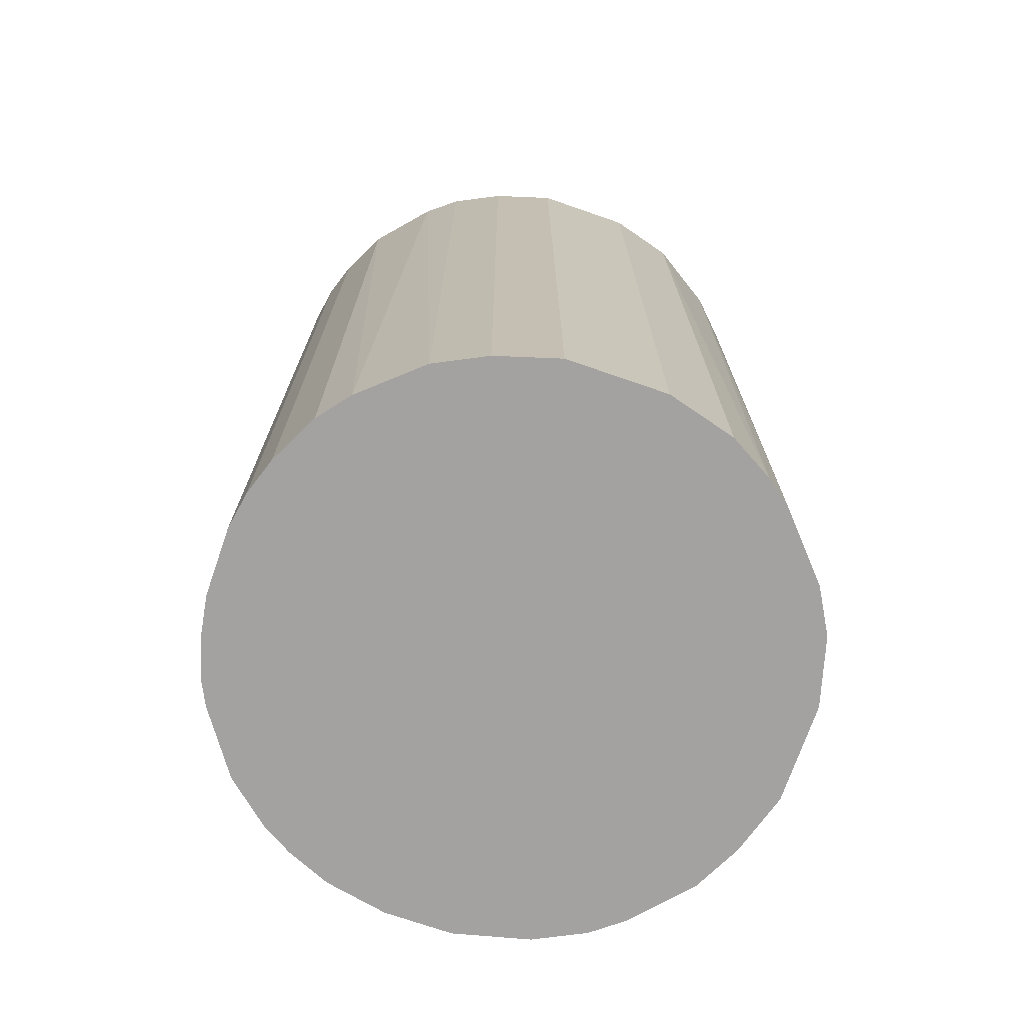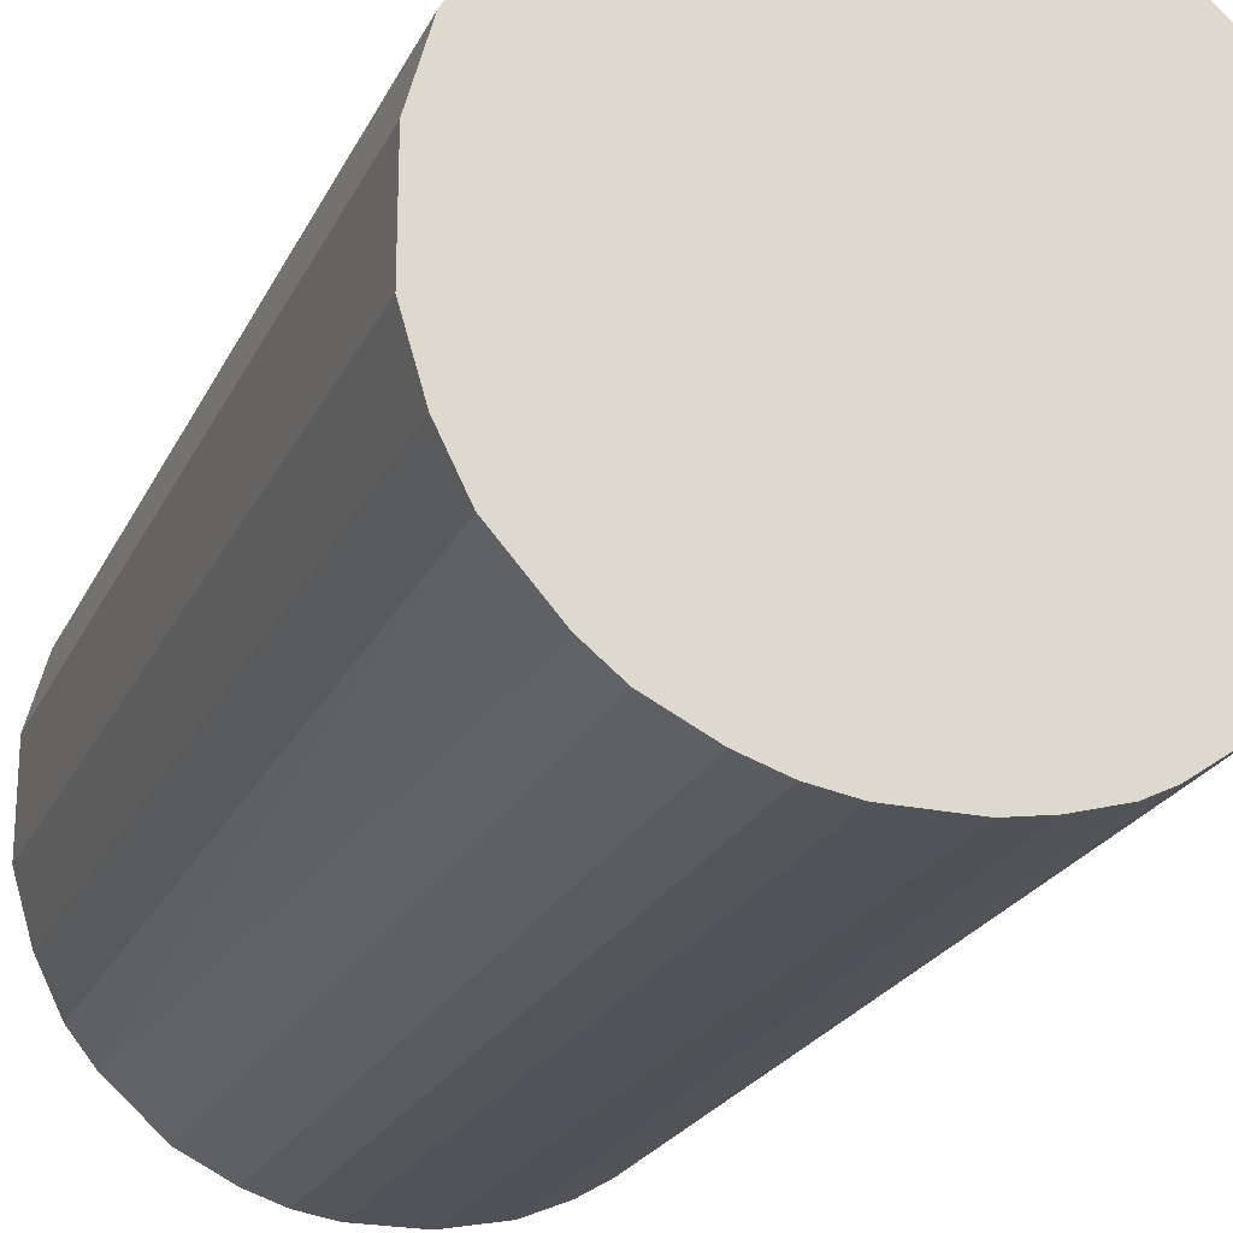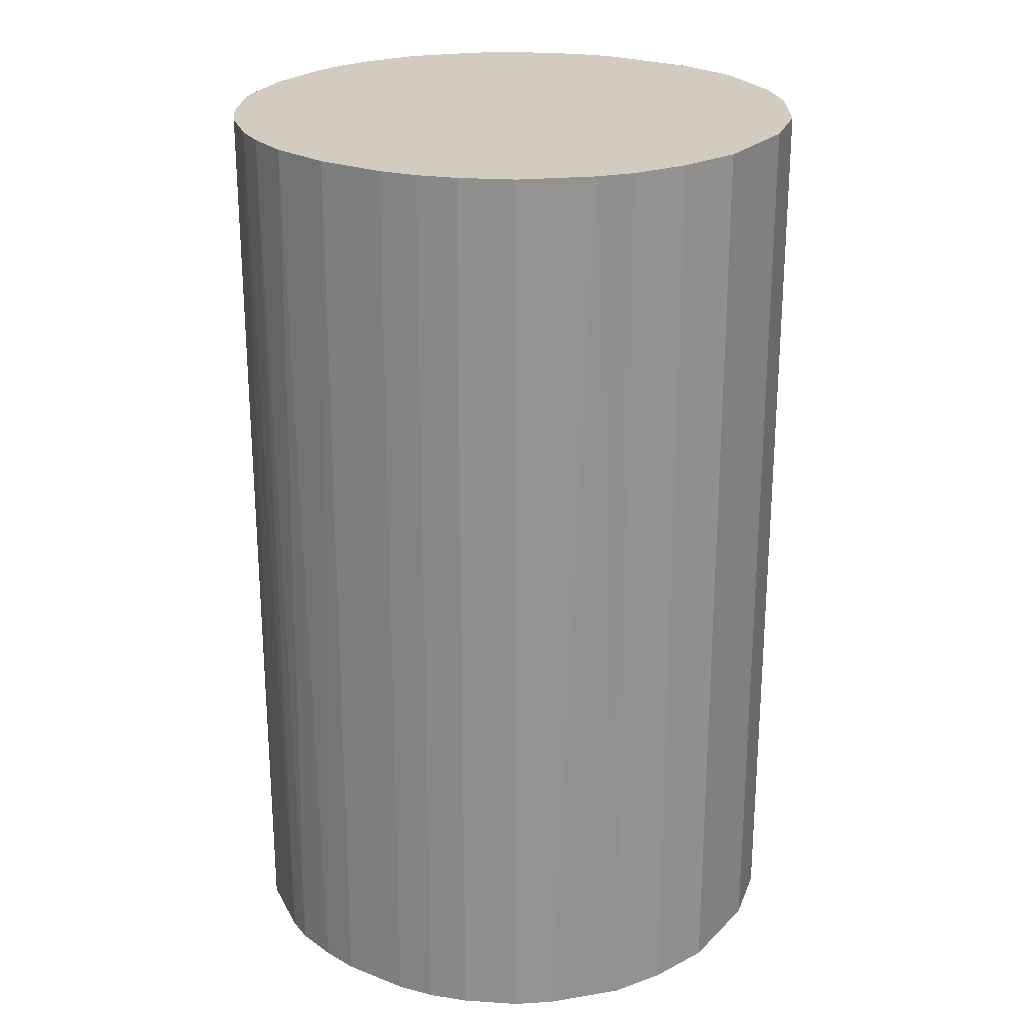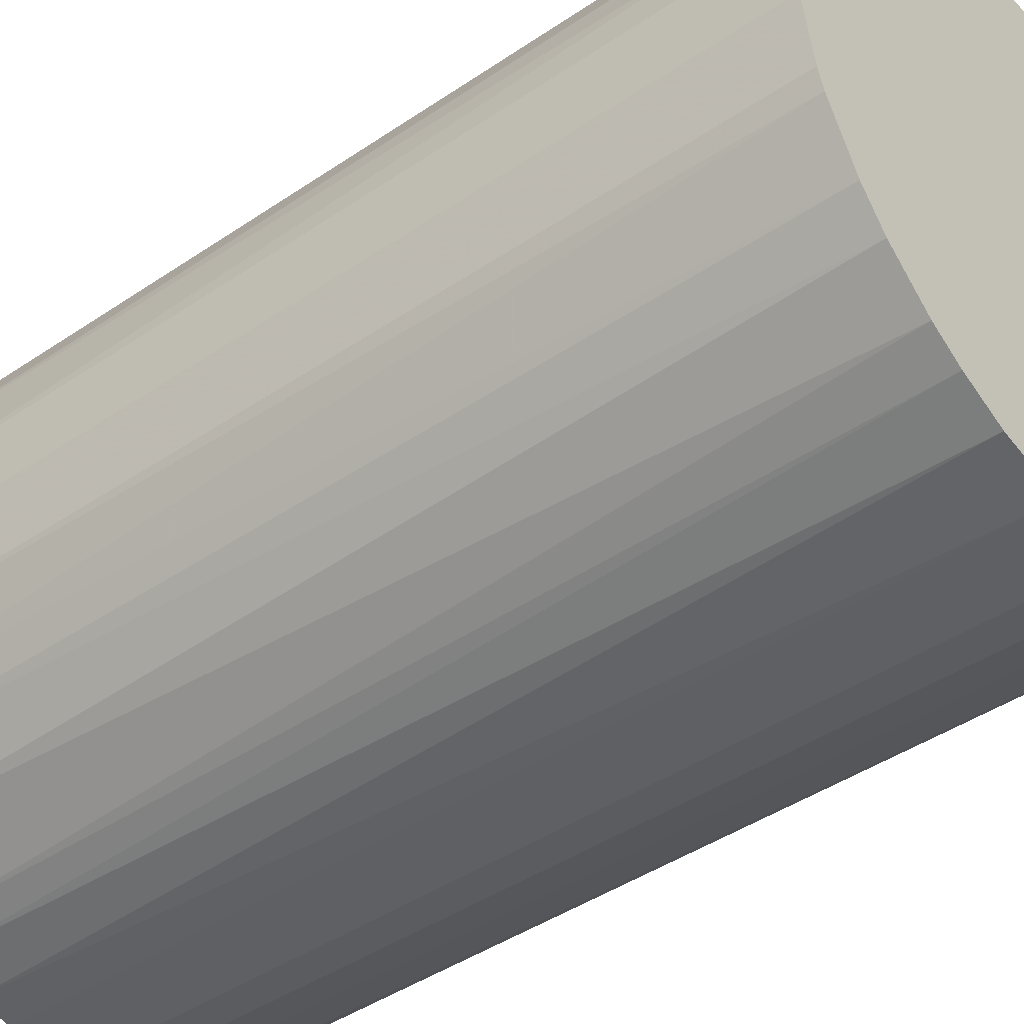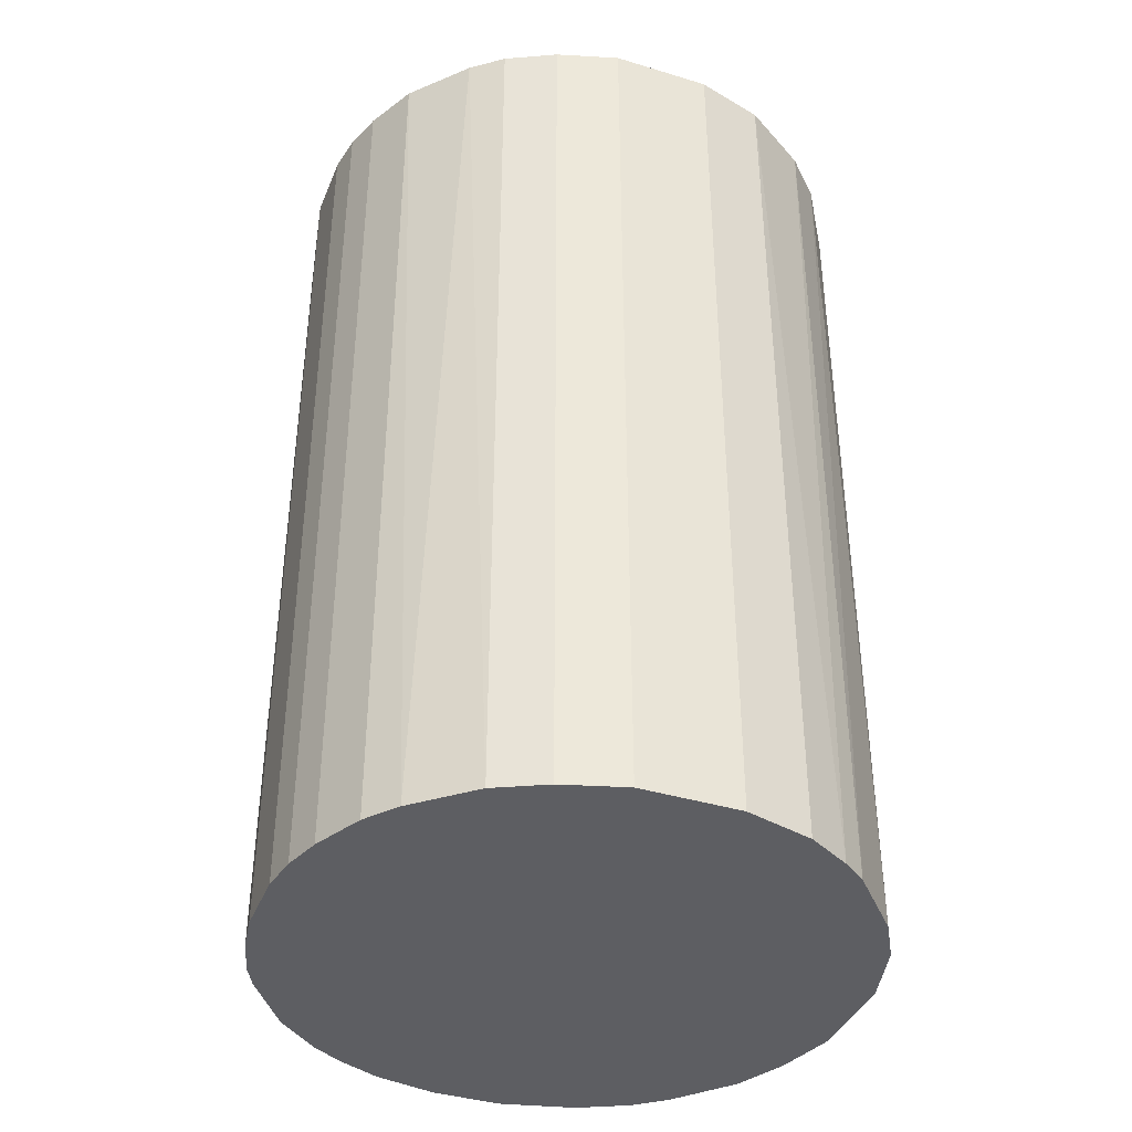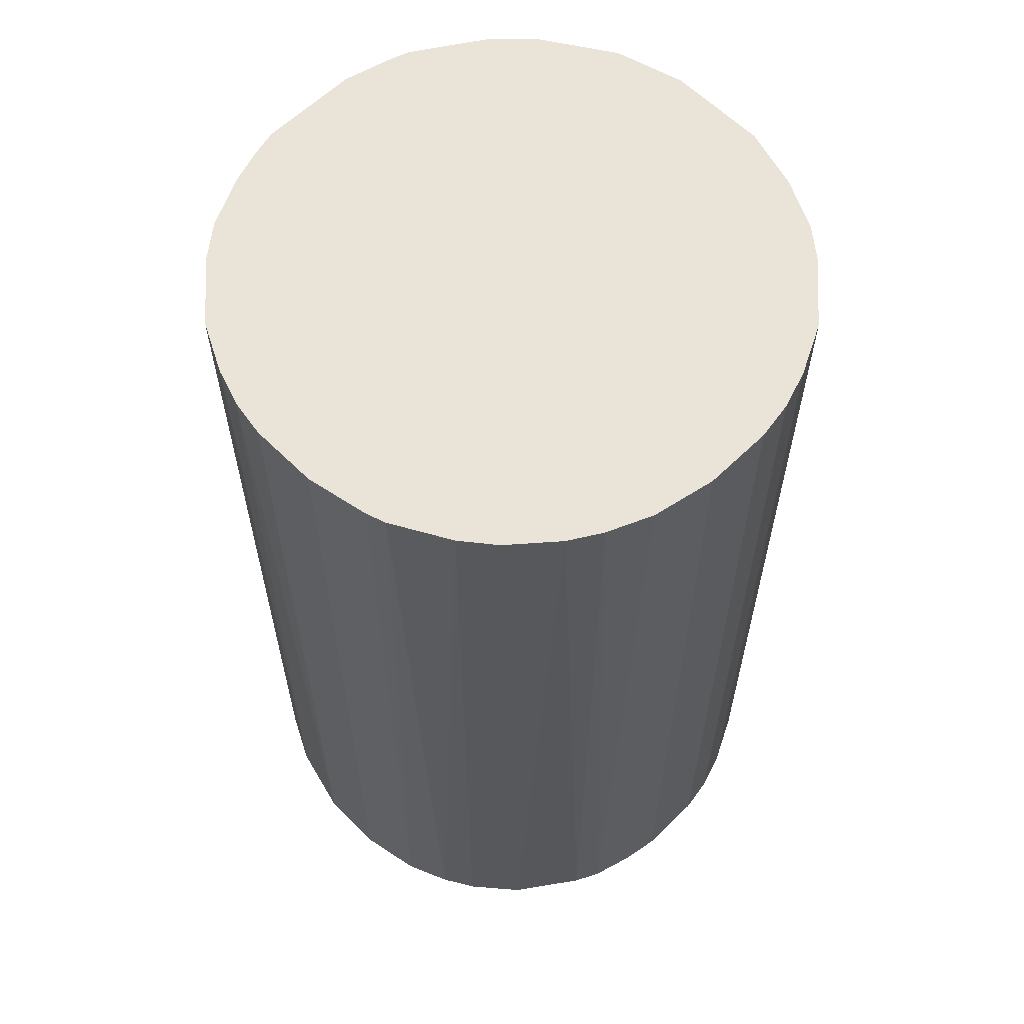
<metadata>
{"format":"obj","ext":"obj","renderer":"f3d","projection":"perspective","resolution":1024,"background":"white","views":[{"elev":-72.7,"azim":70.9,"up":"+Z"},{"elev":-22.7,"azim":159.9,"up":"+Y"},{"elev":23.8,"azim":32.9,"up":"+Z"},{"elev":-43.3,"azim":-51.2,"up":"+Y"},{"elev":-39.2,"azim":69.2,"up":"+Z"},{"elev":61.0,"azim":-44.7,"up":"+Z"}]}
</metadata>
<code>
o convex_0
v -0.007193 0.02663 0.04421
v -0.003041 -0.02737 -0.04421
v -0.0066 -0.02678 -0.04421
v 0.004671 0.02722 -0.04421
v 0.02722 -0.004815 0.04421
v -0.02618 -0.008973 0.04421
v -0.02559 0.0106 -0.04421
v 0.02722 -0.004815 -0.04421
v 0.007044 -0.02678 0.04421
v 0.02129 0.01772 0.04421
v 0.01832 -0.02084 -0.04421
v -0.0244 -0.01313 -0.04421
v -0.01313 -0.0244 0.04421
v 0.02544 0.0112 -0.04421
v -0.02322 0.01535 0.04421
v -0.0155 0.02306 -0.04421
v 0.02307 -0.0155 0.04421
v 0.009417 0.02603 0.04421
v 0.01535 0.02306 -0.04421
v -0.02737 0.003485 0.04421
v -0.02737 -0.003036 -0.04421
v 0.02722 0.004671 0.04421
v -0.01906 -0.02025 -0.04421
v 0.007044 -0.02678 -0.04421
v -0.02025 -0.01906 0.04421
v 0.01535 -0.02322 0.04421
v -0.003041 -0.02737 0.04421
v -0.00482 0.02722 -0.04421
v -0.0155 0.02306 0.04421
v 0.02544 -0.01075 -0.04421
v -0.02084 0.01832 -0.04421
v 0.004671 0.02722 0.04421
v 0.02722 0.004671 -0.04421
v 0.02129 0.01772 -0.04421
v 0.02544 0.0112 0.04421
v 0.01773 0.02129 0.04421
v -0.01313 -0.0244 -0.04421
v -0.02737 0.003485 -0.04421
v 0.0106 -0.02559 -0.04421
v 0.02307 -0.0155 -0.04421
v -0.02678 0.007044 0.04421
v -0.01075 0.02544 -0.04421
v 0.0112 0.02544 -0.04421
v 0.003485 -0.02737 -0.04421
v -0.02737 -0.003036 0.04421
v -0.008973 -0.02618 0.04421
v -0.02262 -0.01609 0.04421
v 0.02069 -0.01847 0.04421
v -0.01847 0.02069 0.04421
v -0.00482 0.02722 0.04421
v 0.02544 -0.01075 0.04421
v -0.02618 -0.008973 -0.04421
v 0.0112 0.02544 0.04421
v -0.0161 -0.02262 0.04421
v 0.01535 -0.02322 -0.04421
v -0.02322 0.01535 -0.04421
v 0.003485 -0.02737 0.04421
v -0.02262 -0.01609 -0.04421
v 0.02307 0.01535 -0.04421
v -0.01075 0.02544 0.04421
v -0.02559 0.0106 0.04421
v -0.02559 -0.01075 0.04421
v 0.0106 -0.02559 0.04421
v -0.01075 -0.02559 -0.04421
f 46 13 64
f 2 3 4
f 5 1 6
f 4 3 7
f 2 4 8
f 5 6 9
f 1 5 10
f 2 8 11
f 7 3 12
f 9 6 13
f 8 4 14
f 6 1 15
f 4 7 16
f 5 9 17
f 1 10 18
f 14 4 19
f 6 15 20
f 7 12 21
f 5 8 22
f 10 5 22
f 12 3 23
f 2 11 24
f 13 6 25
f 17 9 26
f 3 2 27
f 9 13 27
f 4 16 28
f 15 1 29
f 8 5 30
f 11 8 30
f 16 7 31
f 1 18 32
f 18 4 32
f 4 28 32
f 8 14 33
f 22 8 33
f 14 22 33
f 14 19 34
f 10 22 35
f 22 14 35
f 18 10 36
f 10 34 36
f 34 19 36
f 23 3 37
f 7 21 38
f 21 20 38
f 9 24 39
f 24 11 39
f 11 30 40
f 30 17 40
f 20 15 41
f 7 38 41
f 38 20 41
f 1 28 42
f 28 16 42
f 16 29 42
f 4 18 43
f 19 4 43
f 2 24 44
f 24 9 44
f 27 2 44
f 6 20 45
f 21 6 45
f 20 21 45
f 3 27 46
f 27 13 46
f 25 6 47
f 17 26 48
f 26 11 48
f 11 40 48
f 40 17 48
f 15 29 49
f 29 16 49
f 31 15 49
f 16 31 49
f 28 1 50
f 1 32 50
f 32 28 50
f 5 17 51
f 30 5 51
f 17 30 51
f 6 21 52
f 21 12 52
f 18 36 53
f 36 19 53
f 43 18 53
f 19 43 53
f 13 25 54
f 25 23 54
f 37 13 54
f 23 37 54
f 11 26 55
f 39 11 55
f 26 39 55
f 7 15 56
f 31 7 56
f 15 31 56
f 9 27 57
f 44 9 57
f 27 44 57
f 12 23 58
f 23 25 58
f 47 12 58
f 25 47 58
f 34 10 59
f 14 34 59
f 10 35 59
f 35 14 59
f 29 1 60
f 1 42 60
f 42 29 60
f 15 7 61
f 7 41 61
f 41 15 61
f 47 6 62
f 12 47 62
f 6 52 62
f 52 12 62
f 26 9 63
f 9 39 63
f 39 26 63
f 37 3 64
f 13 37 64
f 3 46 64

</code>
